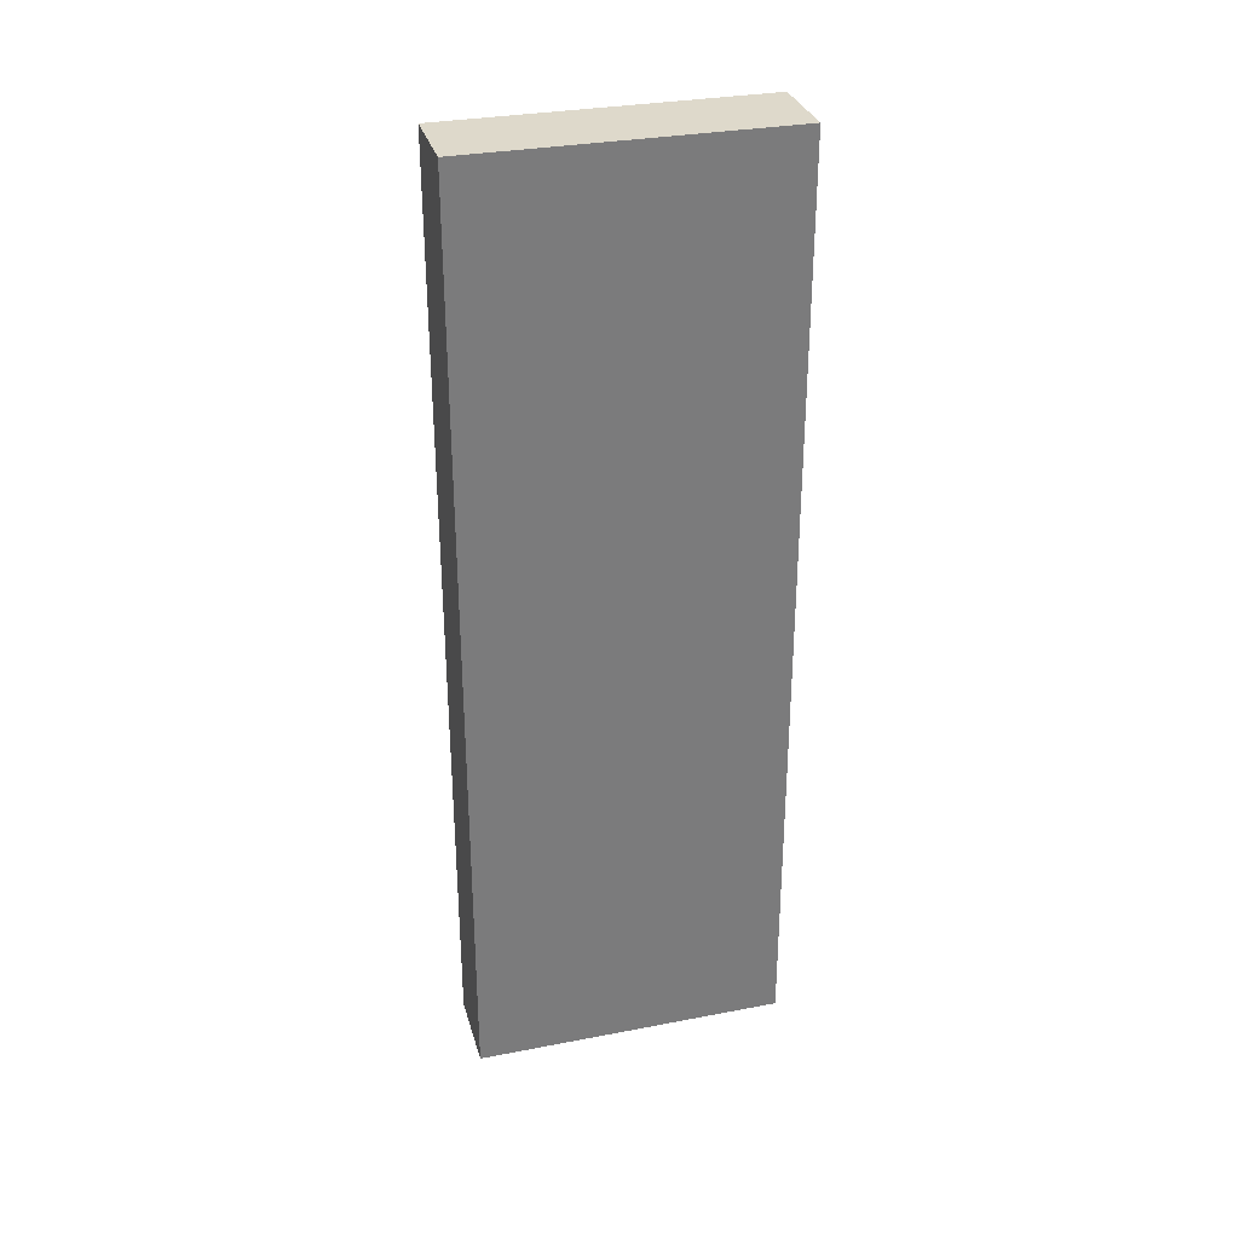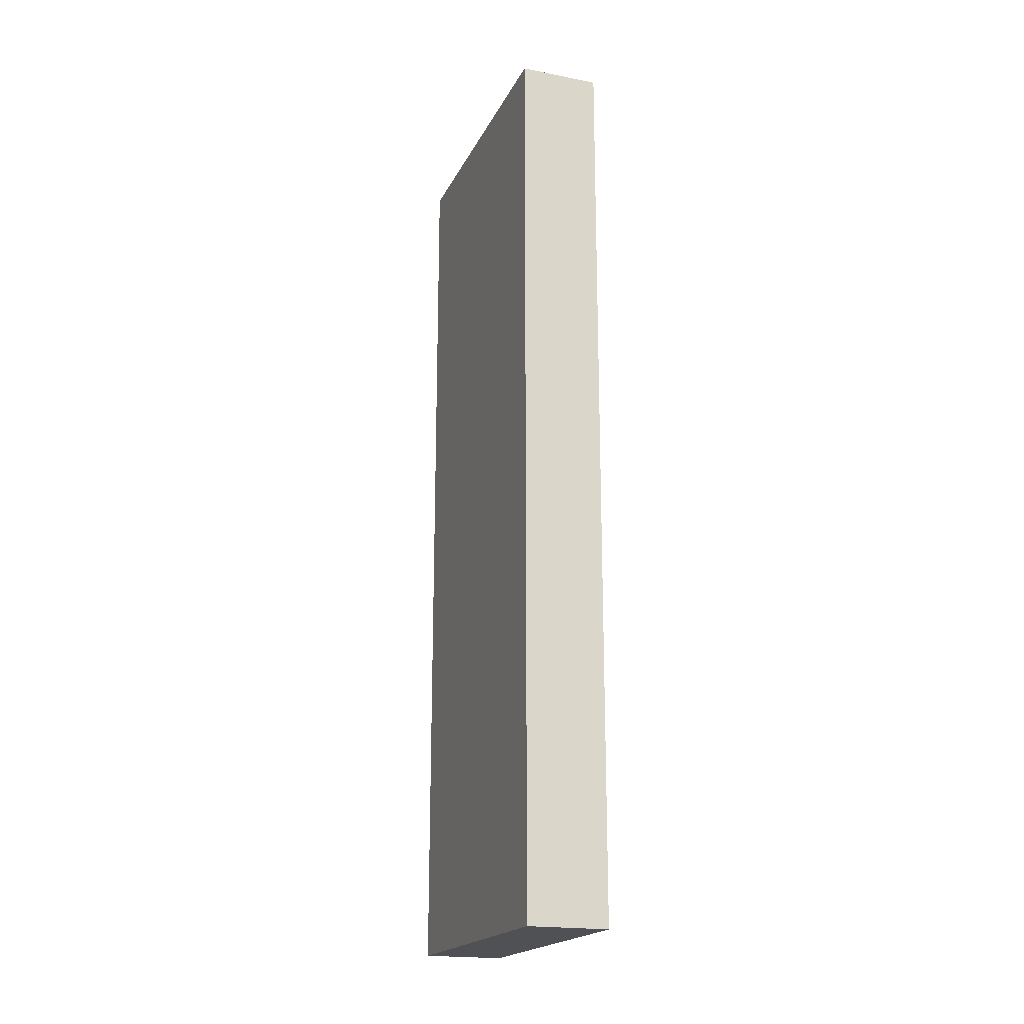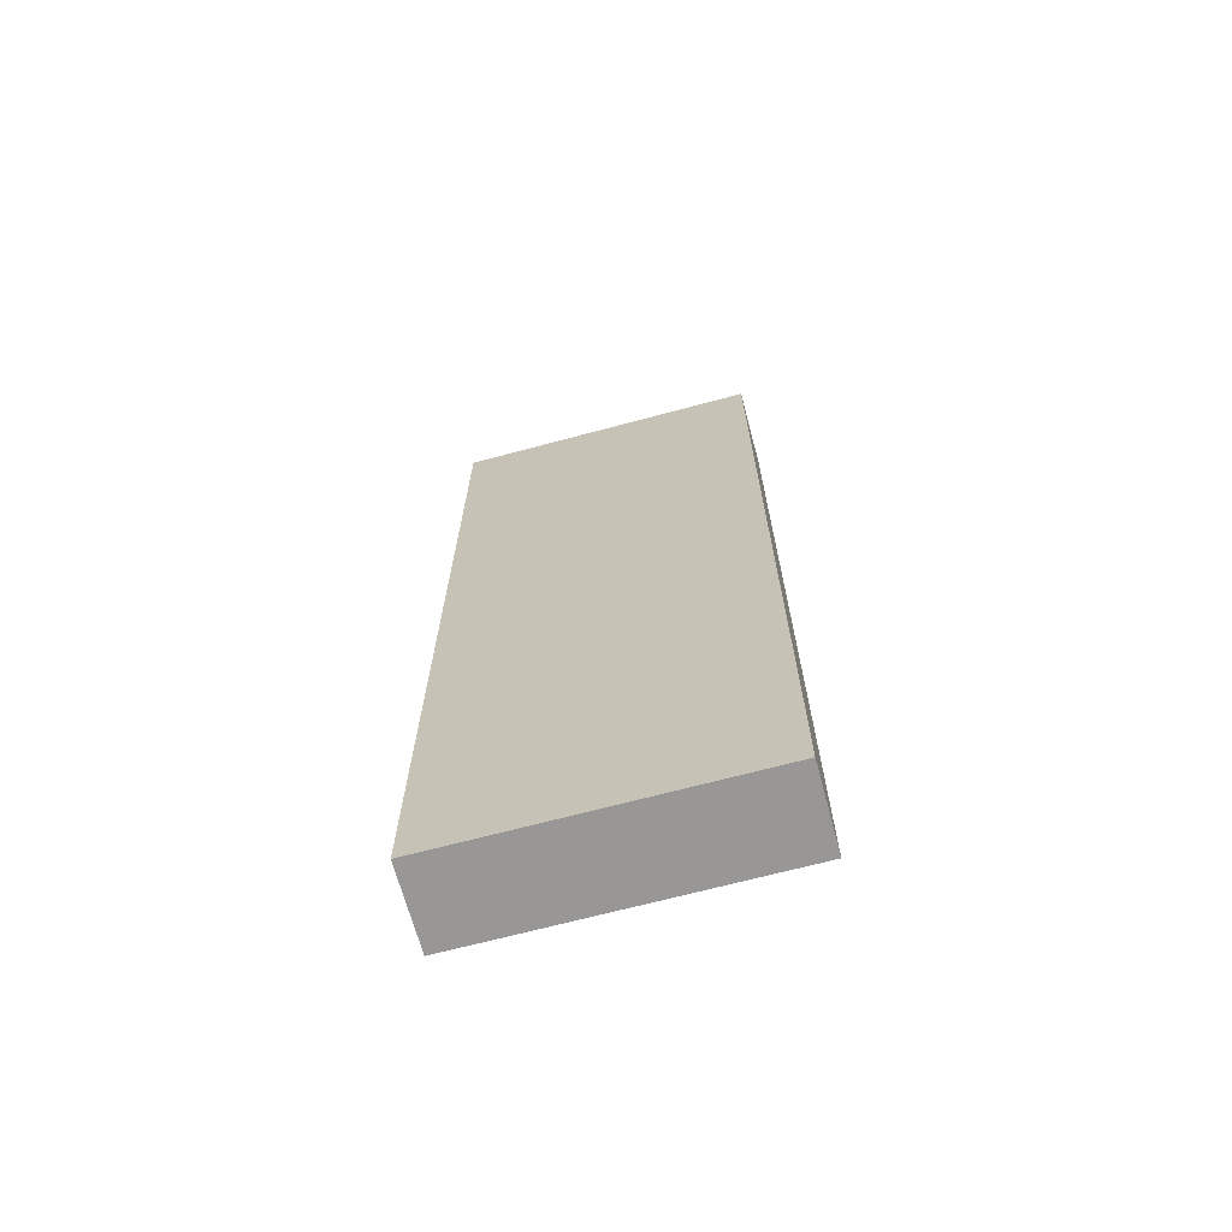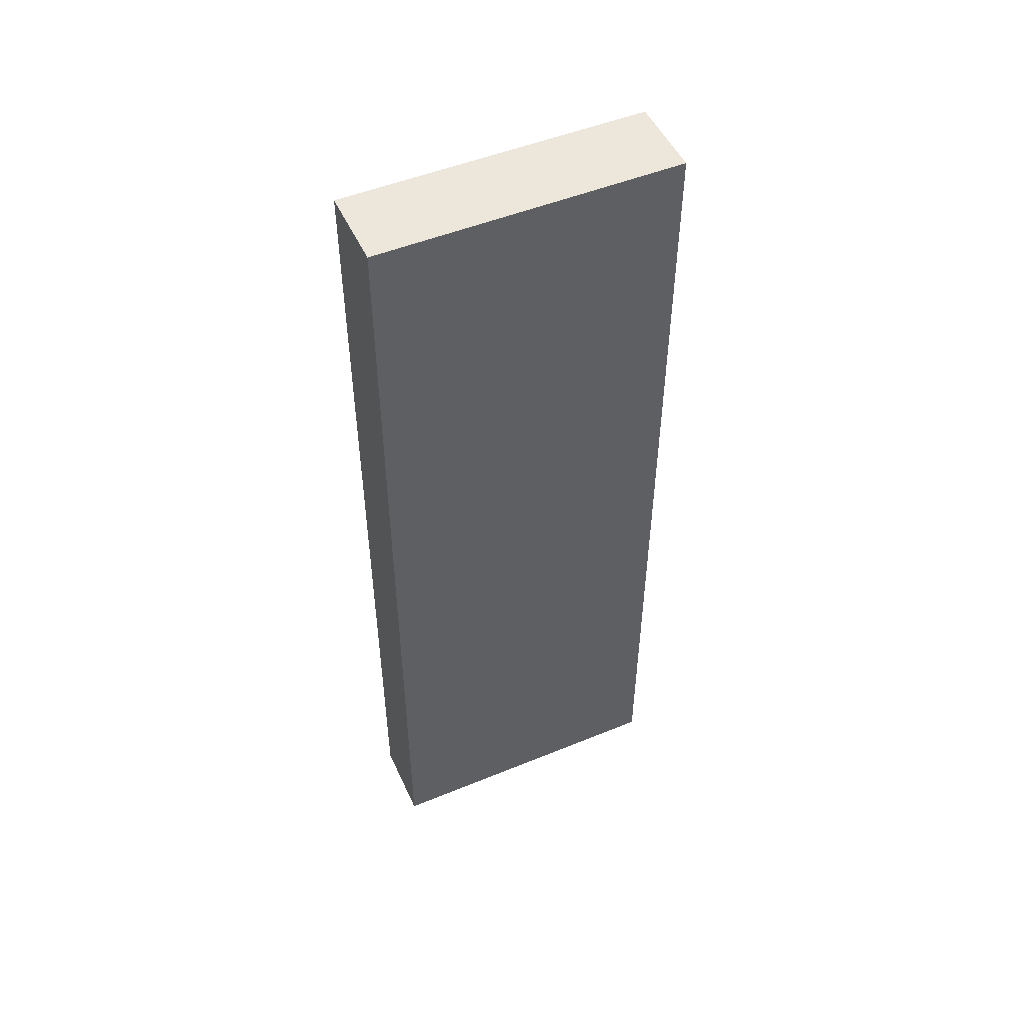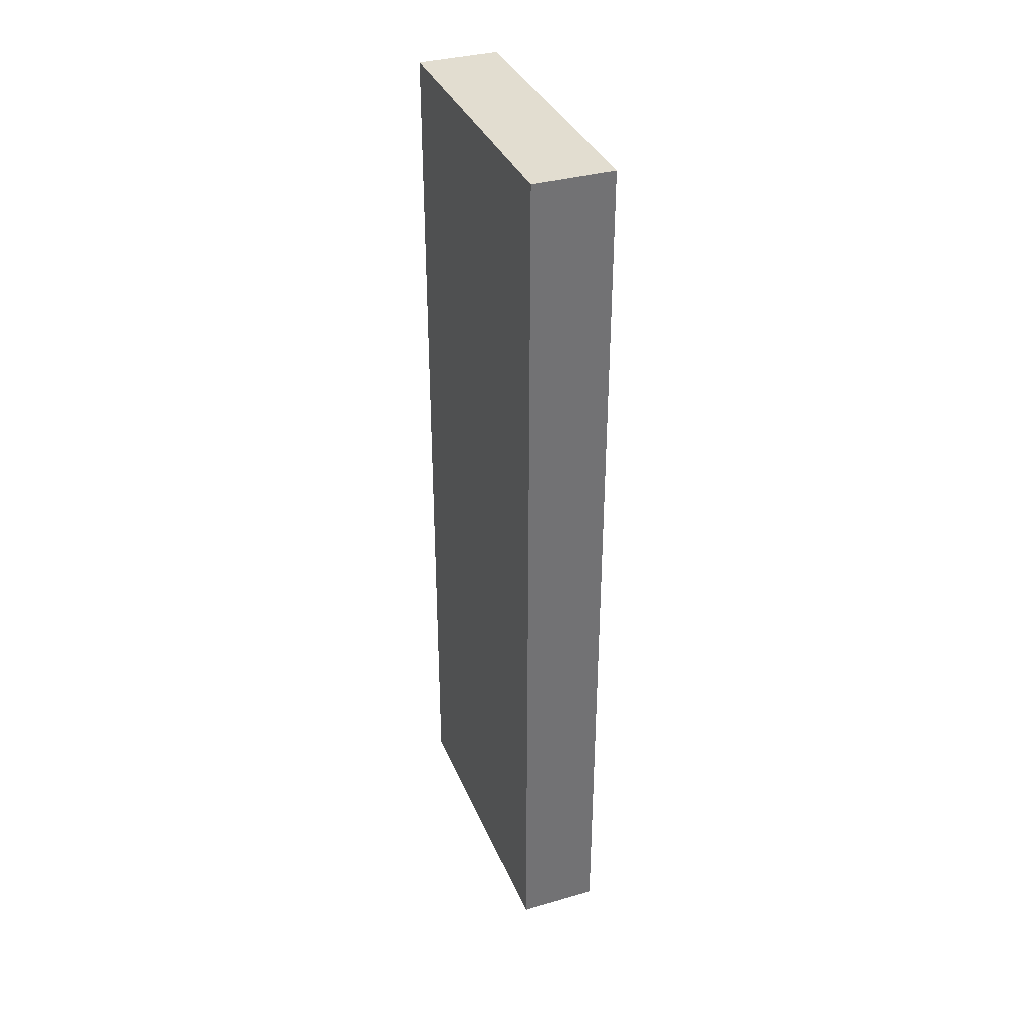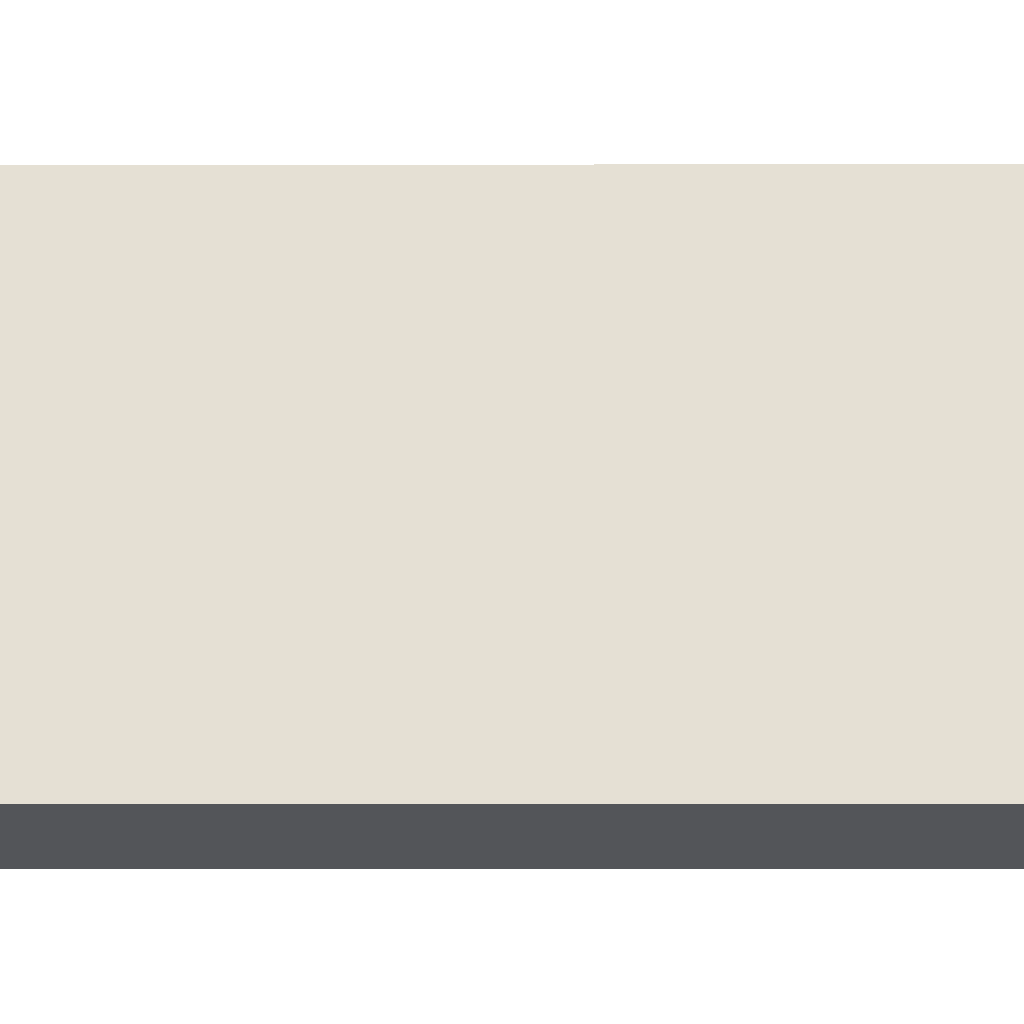
<metadata>
{"format":"obj","ext":"obj","renderer":"f3d","projection":"perspective","resolution":1024,"background":"white","views":[{"elev":31.7,"azim":-95.2,"up":"+Y"},{"elev":-19.6,"azim":-9.9,"up":"+Y"},{"elev":-68.2,"azim":115.0,"up":"+Y"},{"elev":50.3,"azim":75.8,"up":"+Y"},{"elev":35.4,"azim":-10.7,"up":"+Y"},{"elev":-14.4,"azim":-89.9,"up":"+Z"}]}
</metadata>
<code>
o finray_gripper.002
v 0.008863 0.012 0.003939
v 0.00991 0.012 0.003755
v 0.008169 0.012 -0
v 0.009216 0.012 -0.000184
v 0.008863 0 0.003939
v 0.00991 0 0.003755
v 0.008169 -0 -0
v 0.009216 -0 -0.000184
f 1 2 4 3
f 3 4 8 7
f 7 8 6 5
f 5 6 2 1
f 3 7 5 1
f 8 4 2 6

</code>
